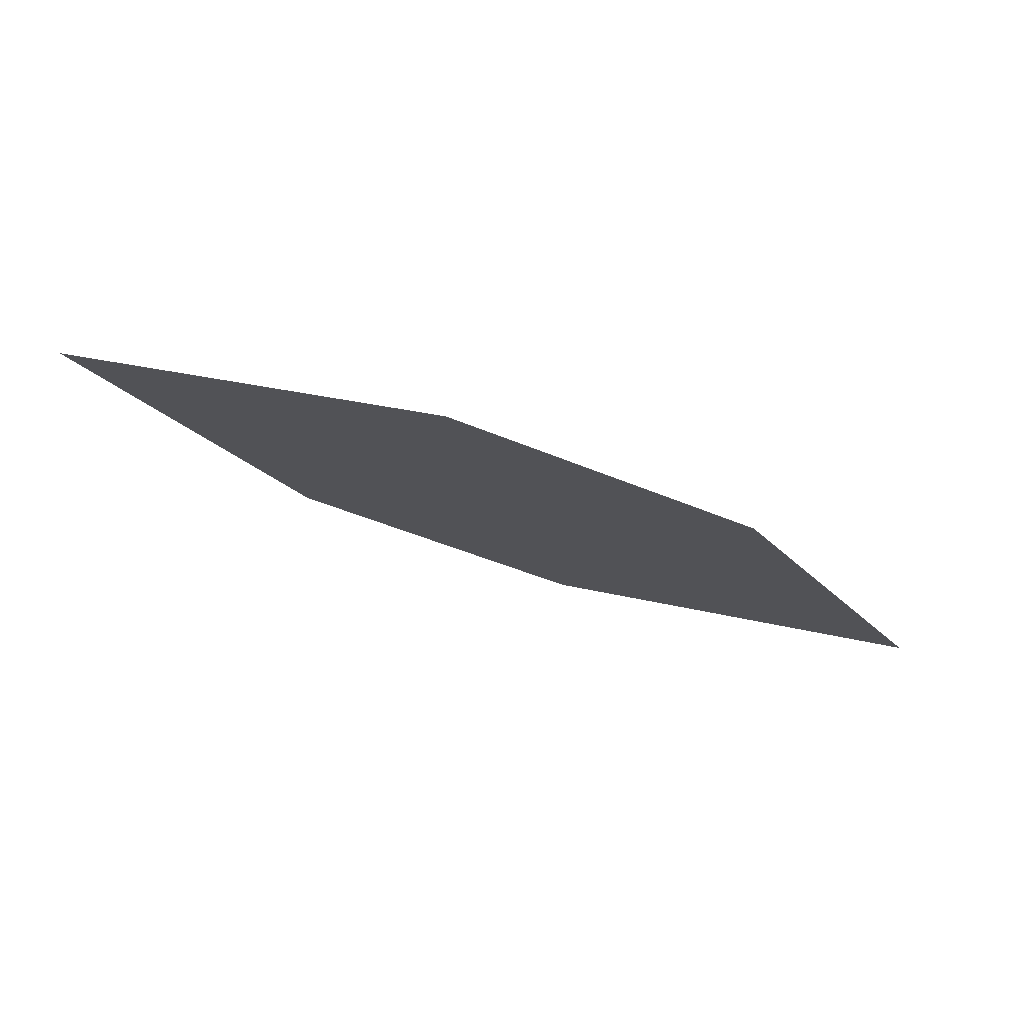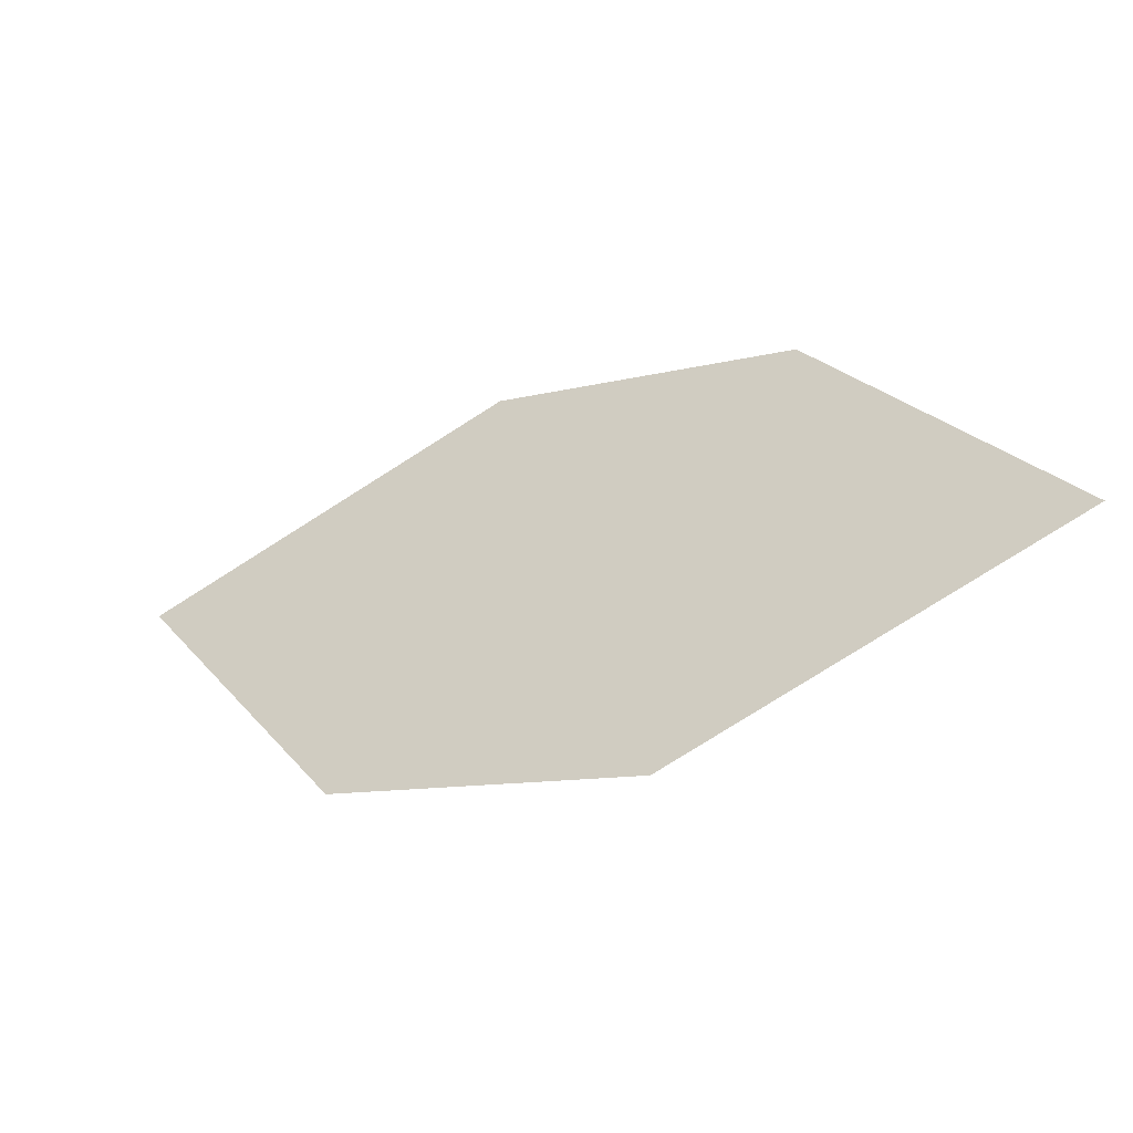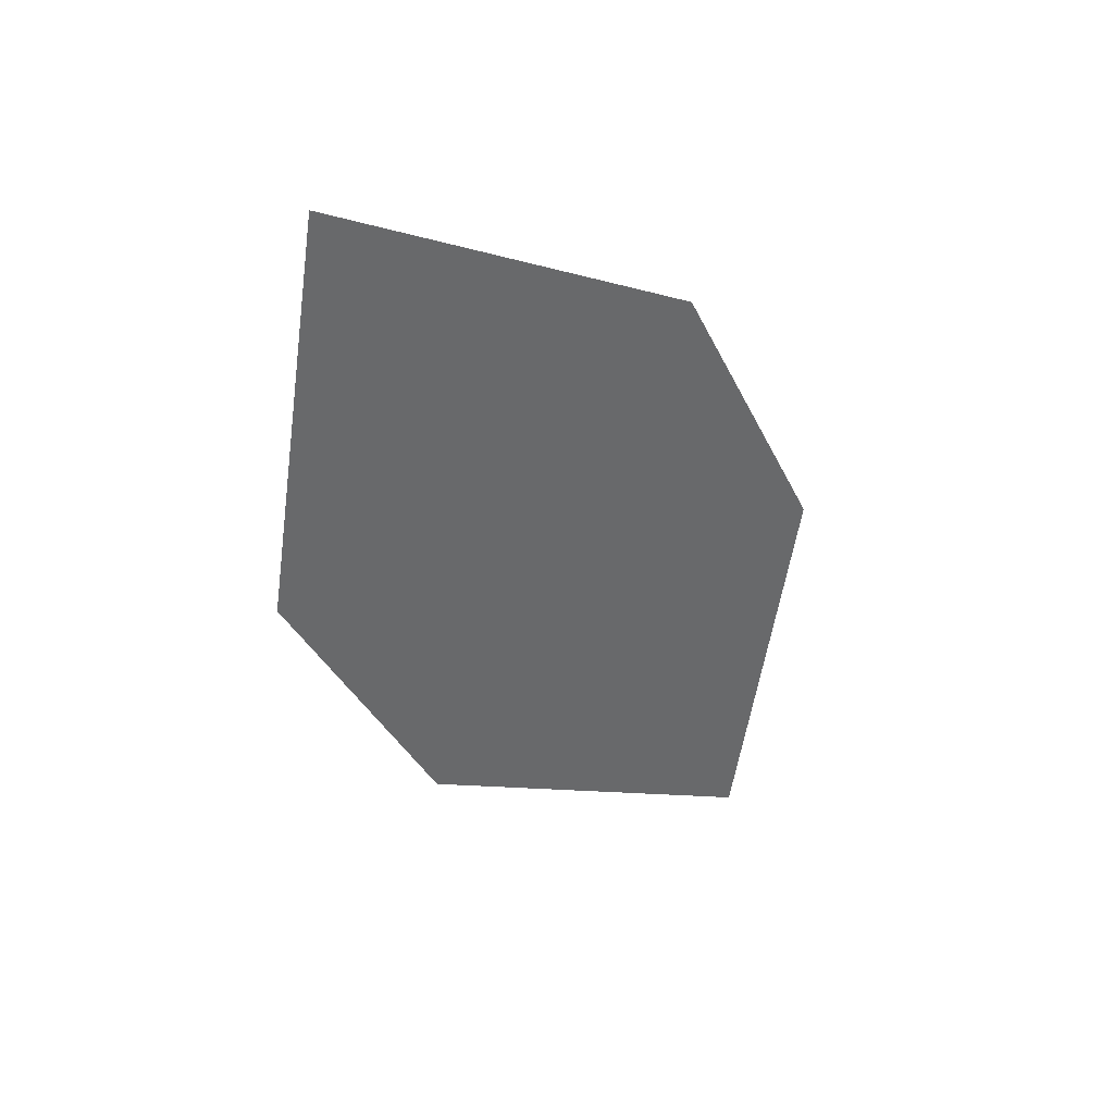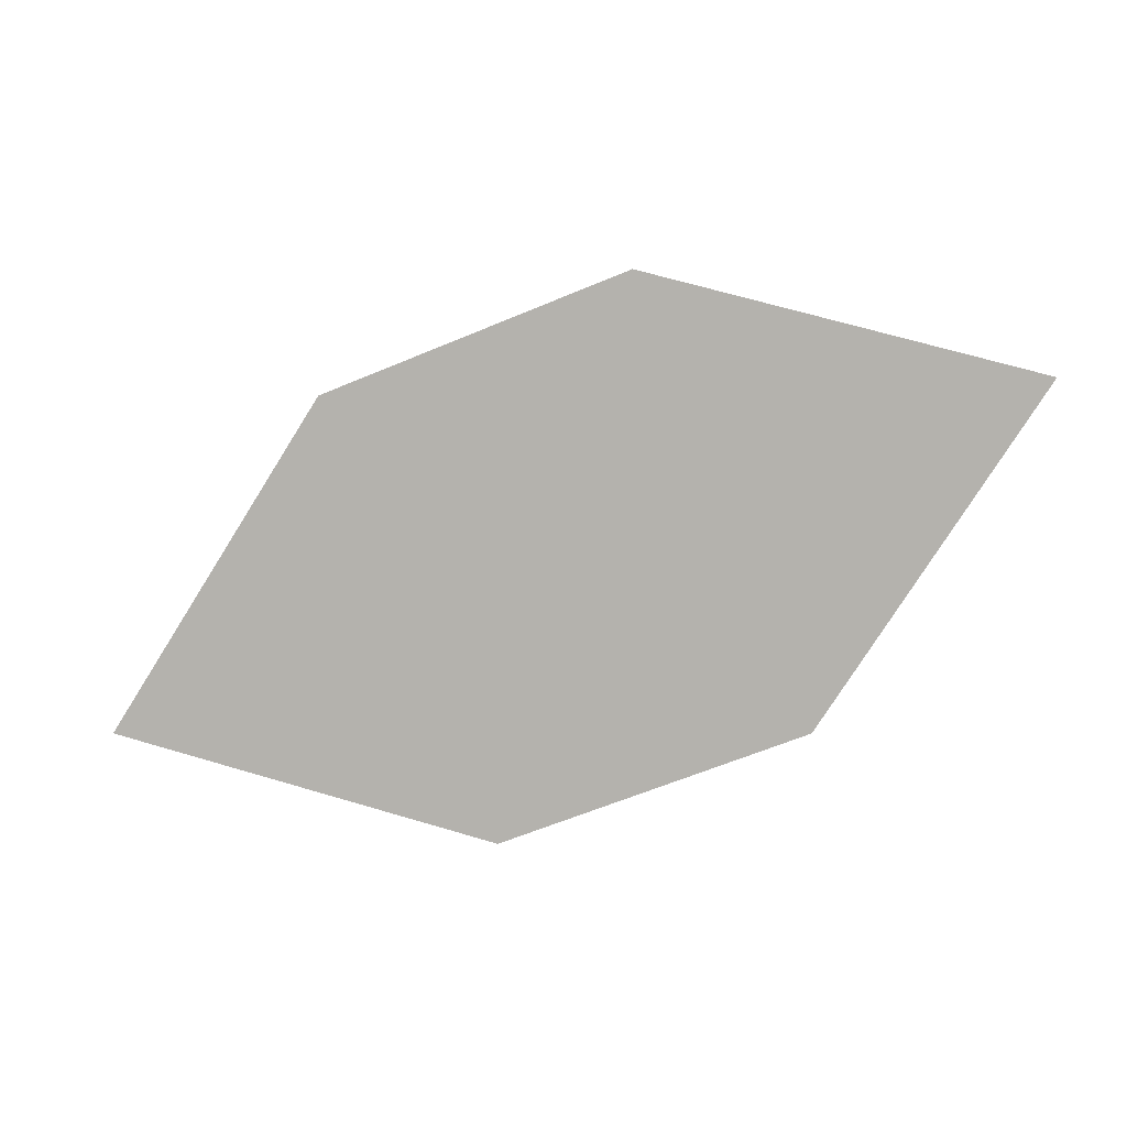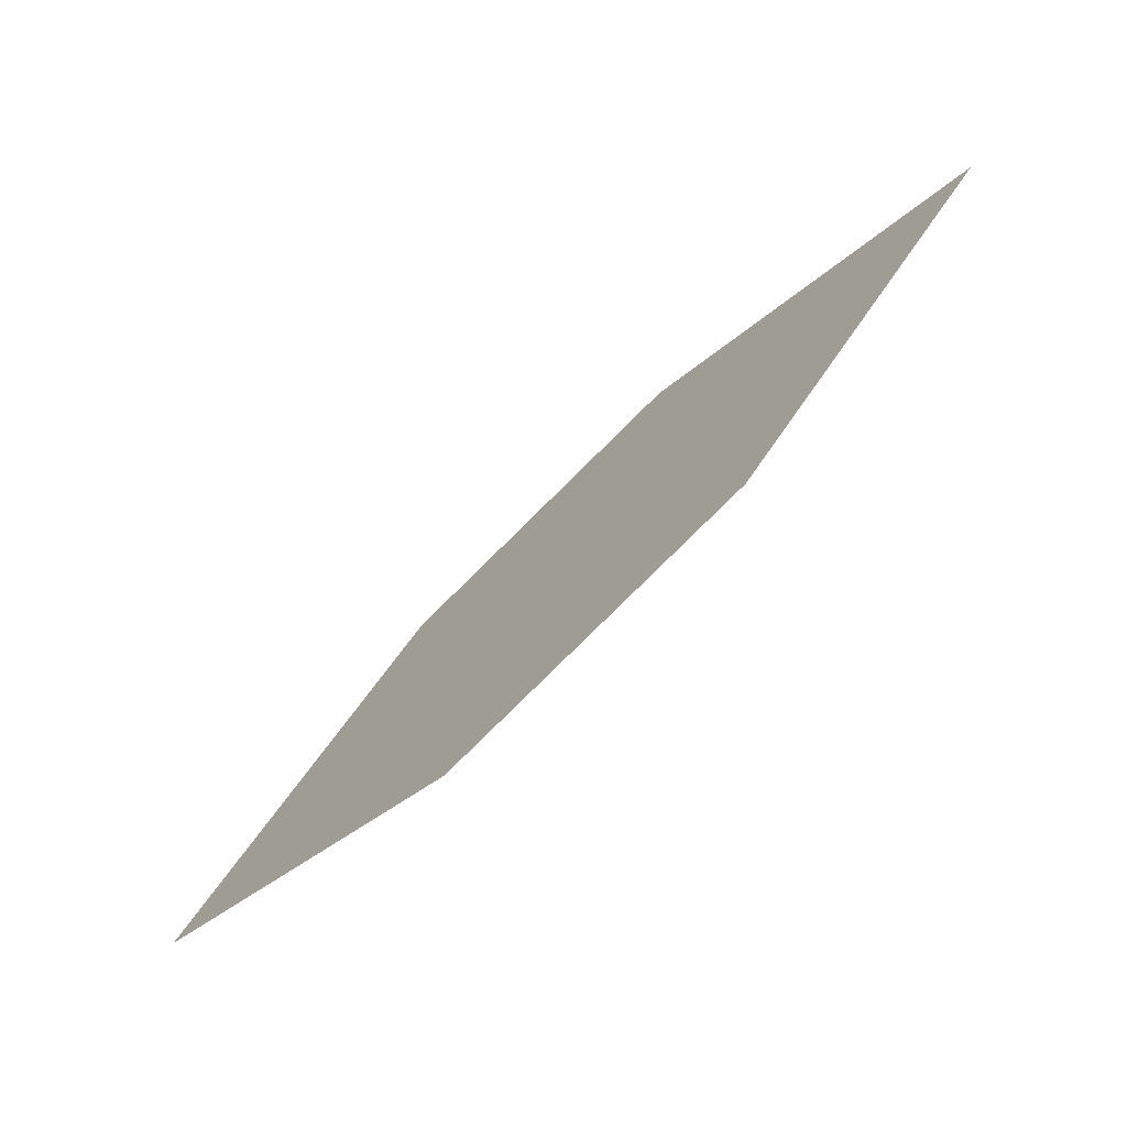
<metadata>
{"format":"obj","ext":"obj","renderer":"f3d","projection":"perspective","resolution":1024,"background":"white","views":[{"elev":-39.5,"azim":-57.0,"up":"+Z"},{"elev":-76.2,"azim":18.7,"up":"+Y"},{"elev":-40.7,"azim":82.7,"up":"+Z"},{"elev":-55.2,"azim":172.0,"up":"+Z"},{"elev":-35.7,"azim":-143.2,"up":"+Y"}]}
</metadata>
<code>
o leaves.204
v -0.2163 0.2343 1.303
v -0.3253 0.2997 1.308
v -0.2382 0.2789 1.319
v -0.2671 0.2333 1.29
v -0.3035 0.2551 1.292
v -0.2745 0.3007 1.321
f 1 2 5 4
f 1 3 6 2

</code>
